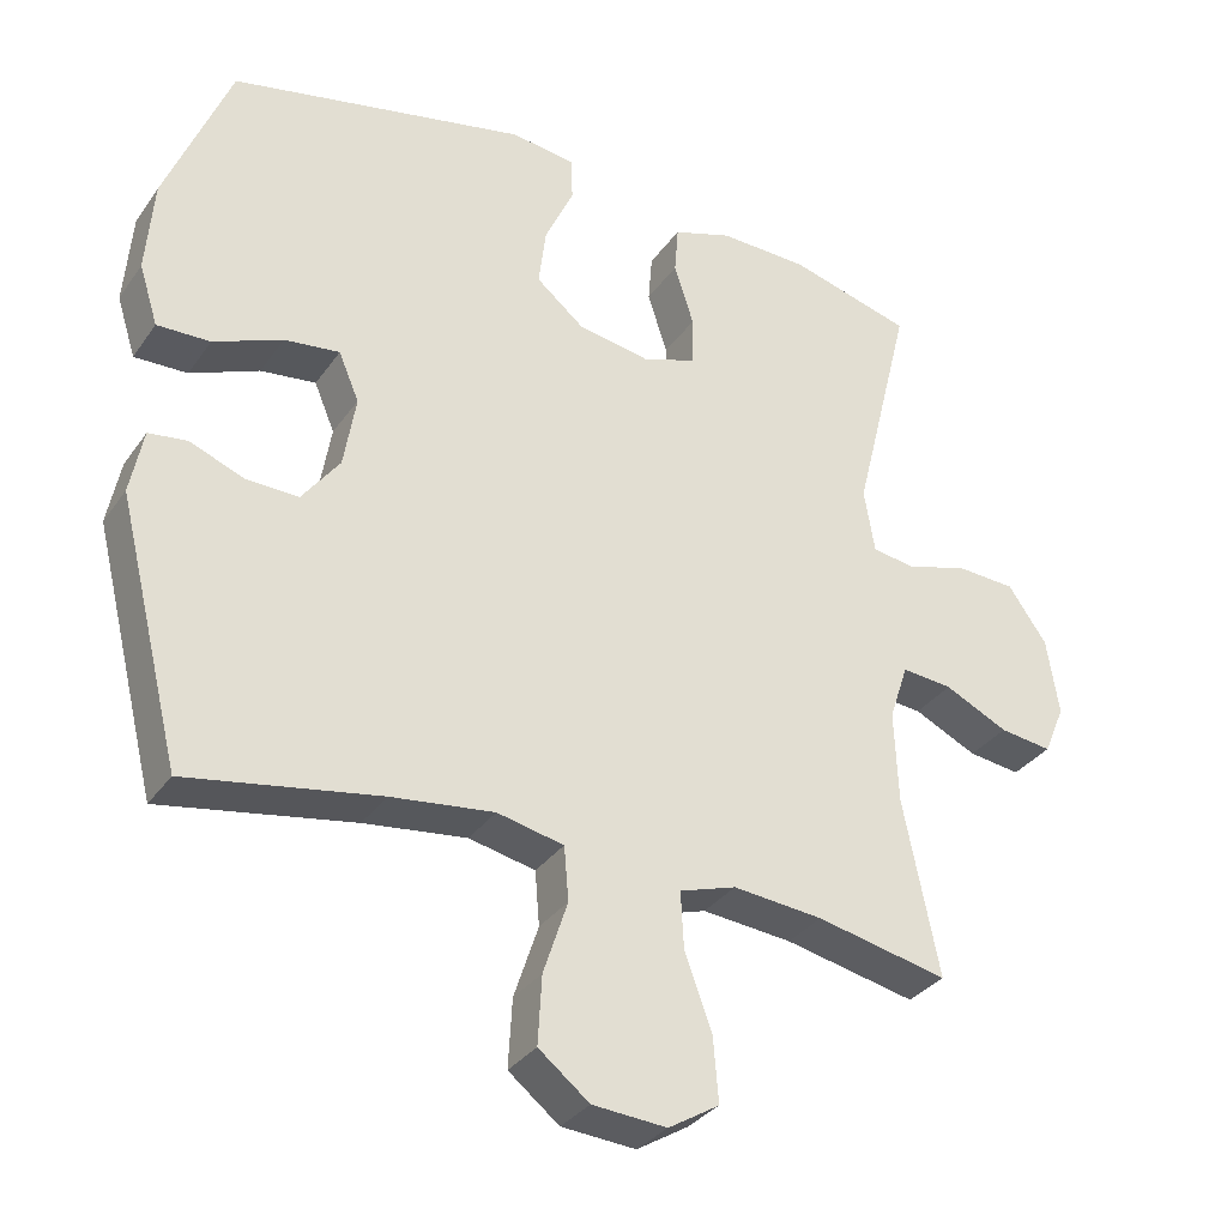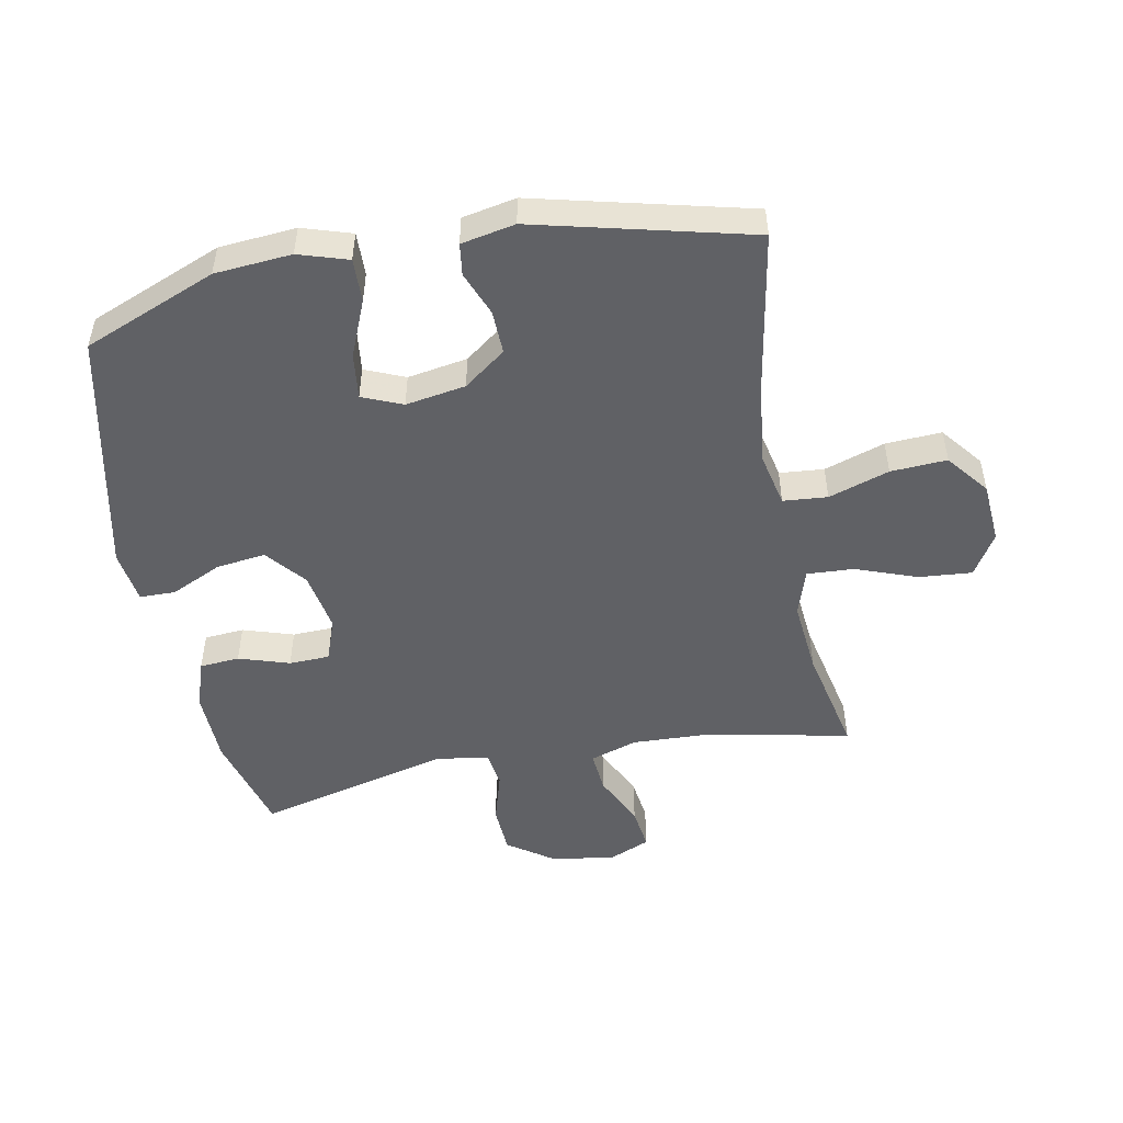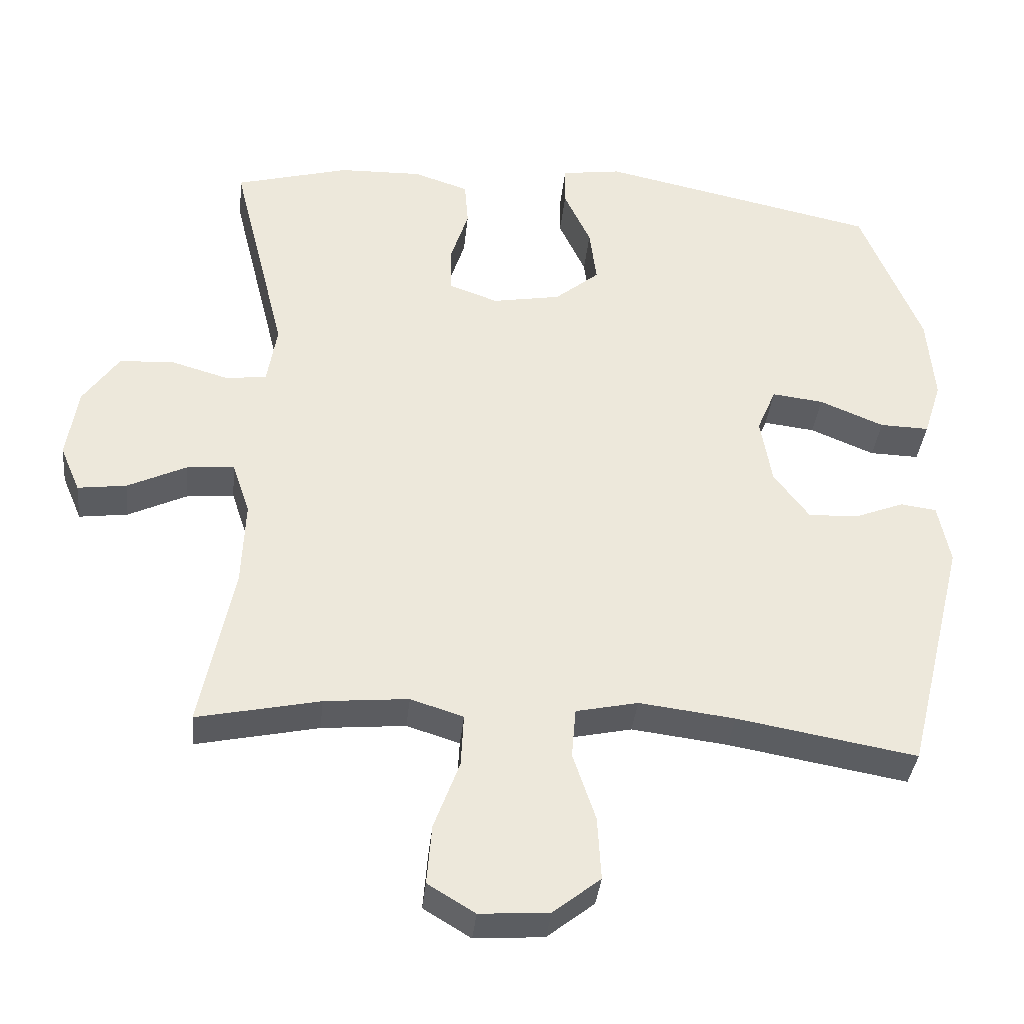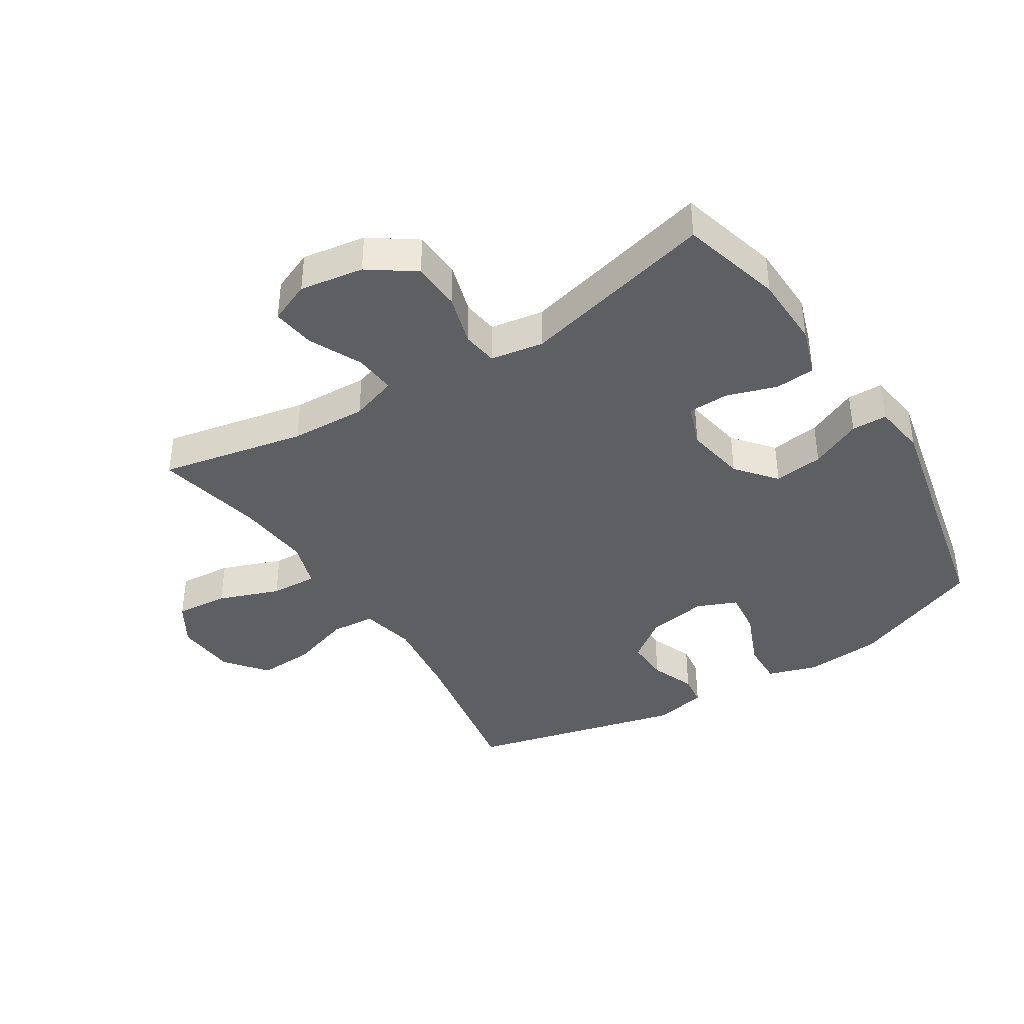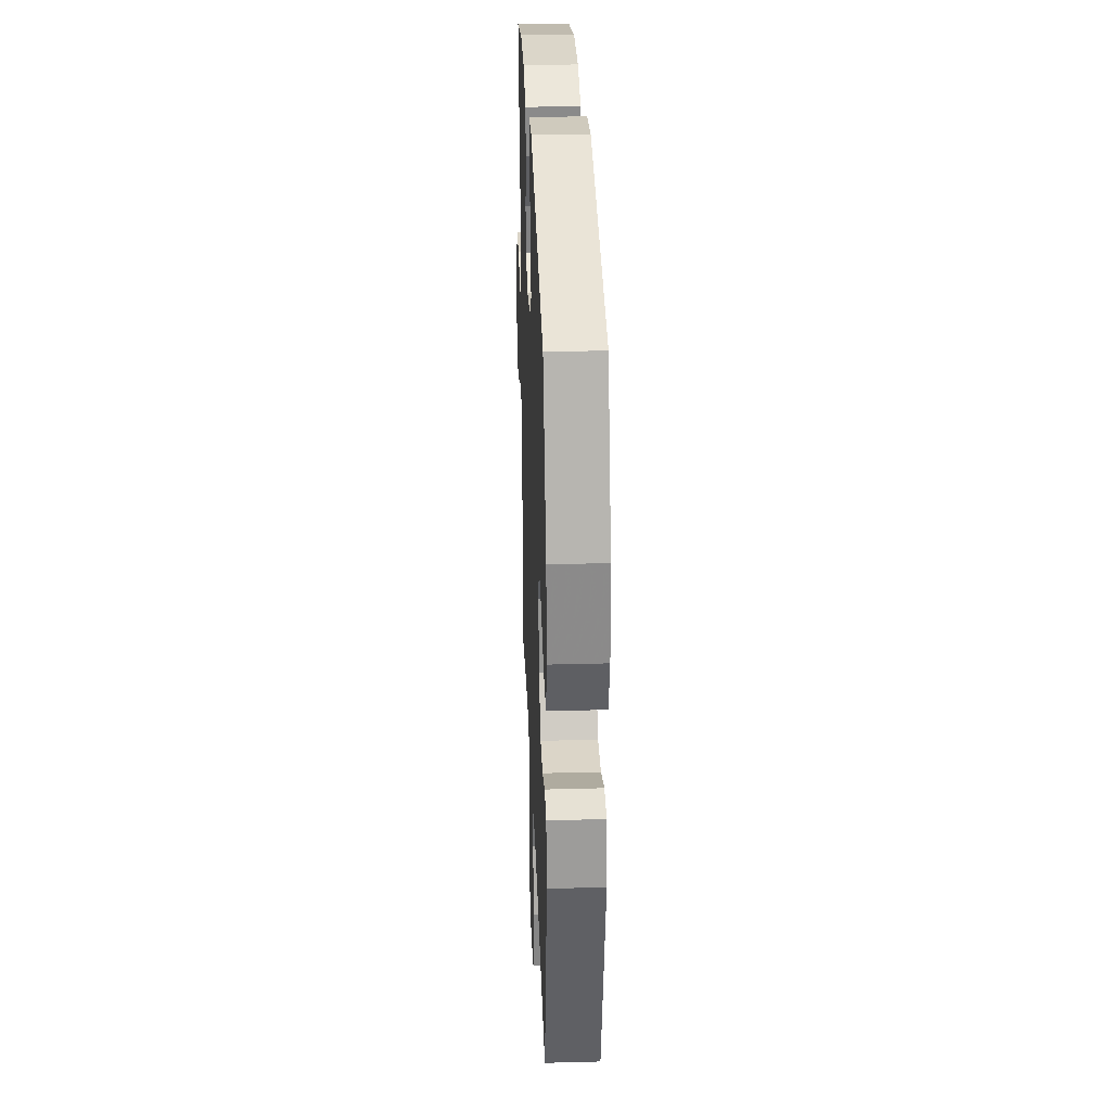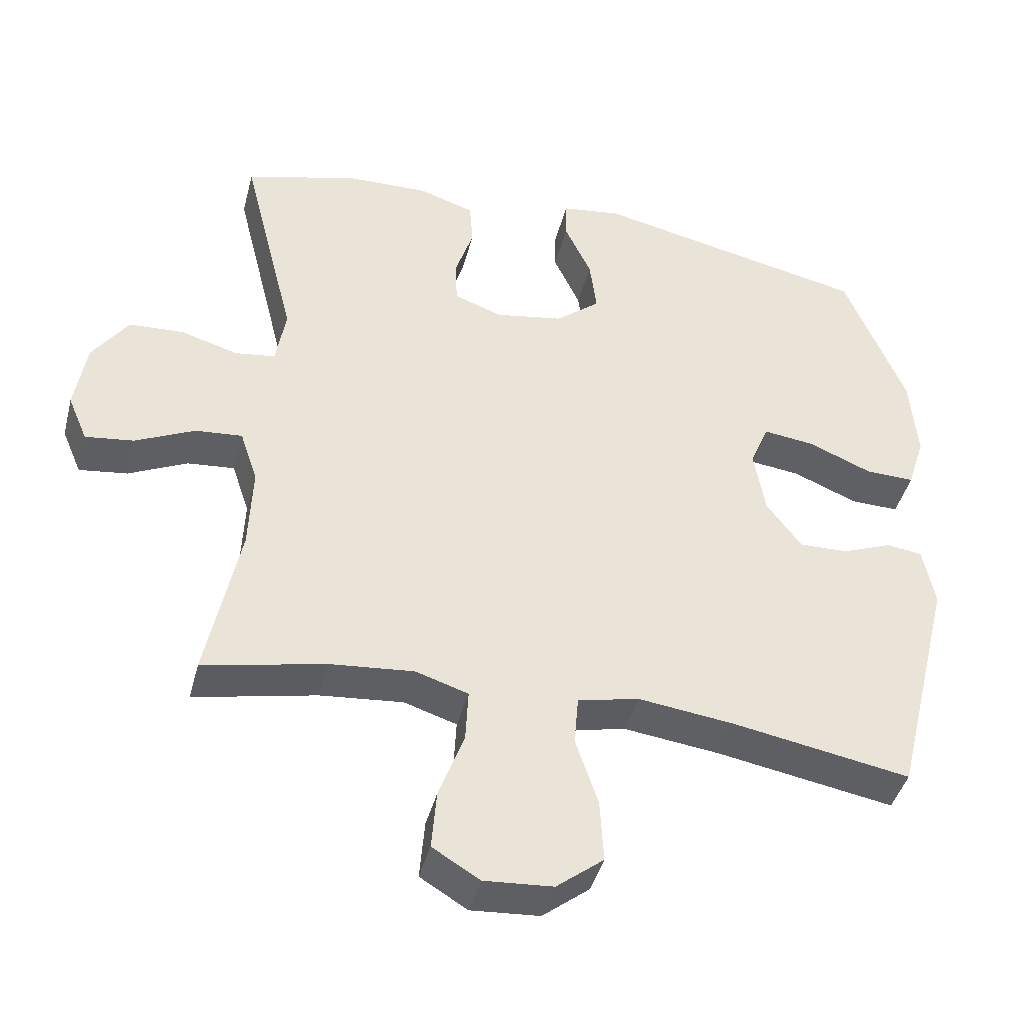
<metadata>
{"format":"obj","ext":"obj","renderer":"f3d","projection":"perspective","resolution":1024,"background":"white","views":[{"elev":-32.8,"azim":150.5,"up":"+Z"},{"elev":-49.9,"azim":100.9,"up":"+Y"},{"elev":-36.7,"azim":-5.8,"up":"+Z"},{"elev":-39.6,"azim":-57.7,"up":"+Y"},{"elev":31.2,"azim":87.8,"up":"+Z"},{"elev":-42.5,"azim":-14.3,"up":"+Z"}]}
</metadata>
<code>
v 0.5 0.07 -0.5
v 0.246 0.07 -0.455
v 0.11 0.07 -0.438
v 0.022 0.07 -0.457
v 0.016 0.07 -0.528
v 0.048 0.07 -0.625
v 0.053 0.07 -0.715
v -0.014 0.07 -0.768
v -0.112 0.07 -0.775
v -0.179 0.07 -0.734
v -0.172 0.07 -0.649
v -0.136 0.07 -0.551
v -0.132 0.07 -0.476
v -0.207 0.07 -0.452
v -0.326 0.07 -0.463
v -0.5 0.07 -0.5
v -0.453 0.07 -0.267
v -0.448 0.07 -0.145
v -0.473 0.07 -0.07
v -0.54 0.07 -0.076
v -0.624 0.07 -0.116
v -0.693 0.07 -0.125
v -0.721 0.07 -0.059
v -0.705 0.07 0.043
v -0.654 0.07 0.116
v -0.576 0.07 0.12
v -0.494 0.07 0.096
v -0.437 0.07 0.104
v -0.423 0.07 0.189
v -0.5 0.07 0.5
v -0.338 0.07 0.544
v -0.22 0.07 0.547
v -0.142 0.07 0.521
v -0.137 0.07 0.457
v -0.163 0.07 0.376
v -0.161 0.07 0.311
v -0.092 0.07 0.286
v 0.005 0.07 0.303
v 0.068 0.07 0.355
v 0.058 0.07 0.434
v 0.02 0.07 0.516
v 0.021 0.07 0.573
v 0.106 0.07 0.585
v 0.5 0.07 0.5
v 0.586 0.07 0.287
v 0.596 0.07 0.164
v 0.571 0.07 0.085
v 0.501 0.07 0.087
v 0.41 0.07 0.125
v 0.337 0.07 0.134
v 0.31 0.07 0.07
v 0.326 0.07 -0.026
v 0.376 0.07 -0.093
v 0.446 0.07 -0.091
v 0.517 0.07 -0.063
v 0.568 0.07 -0.07
v 0.585 0.07 -0.156
v 0.5 0 -0.5
v 0.246 0 -0.455
v 0.11 0 -0.438
v 0.022 0 -0.457
v 0.016 0 -0.528
v 0.048 0 -0.625
v 0.053 0 -0.715
v -0.014 0 -0.768
v -0.112 0 -0.775
v -0.179 0 -0.734
v -0.172 0 -0.649
v -0.136 0 -0.551
v -0.132 0 -0.476
v -0.207 0 -0.452
v -0.326 0 -0.463
v -0.5 0 -0.5
v -0.453 0 -0.267
v -0.448 0 -0.145
v -0.473 0 -0.07
v -0.54 0 -0.076
v -0.624 0 -0.116
v -0.693 0 -0.125
v -0.721 0 -0.059
v -0.705 0 0.043
v -0.654 0 0.116
v -0.576 0 0.12
v -0.494 0 0.096
v -0.437 0 0.104
v -0.423 0 0.189
v -0.5 0 0.5
v -0.338 0 0.544
v -0.22 0 0.547
v -0.142 0 0.521
v -0.137 0 0.457
v -0.163 0 0.376
v -0.161 0 0.311
v -0.092 0 0.286
v 0.005 0 0.303
v 0.068 0 0.355
v 0.058 0 0.434
v 0.02 0 0.516
v 0.021 0 0.573
v 0.106 0 0.585
v 0.5 0 0.5
v 0.586 0 0.287
v 0.596 0 0.164
v 0.571 0 0.085
v 0.501 0 0.087
v 0.41 0 0.125
v 0.337 0 0.134
v 0.31 0 0.07
v 0.326 0 -0.026
v 0.376 0 -0.093
v 0.446 0 -0.091
v 0.517 0 -0.063
v 0.568 0 -0.07
v 0.585 0 -0.156
f 54 55 56 57
f 53 54 57 1
f 52 53 1 2
f 51 52 2 3
f 46 47 48 49
f 46 49 50
f 45 46 50
f 44 45 50
f 43 44 50
f 40 41 42 43
f 39 40 43 50
f 38 39 50 51
f 32 33 34 35
f 32 35 36
f 29 30 31 32
f 28 29 32 36
f 24 25 26 27
f 24 27 28
f 23 24 28
f 20 21 22 23
f 19 20 23 28
f 18 19 28 36
f 15 16 17
f 14 15 17 18
f 13 14 18 36
f 9 10 11 12
f 9 12 13
f 5 6 7 8
f 4 5 8 9
f 38 51 3 4
f 37 38 4 9
f 9 13 36 37
f 114 113 112 111
f 58 114 111 110
f 59 58 110 109
f 60 59 109 108
f 106 105 104 103
f 107 106 103
f 107 103 102
f 107 102 101
f 107 101 100
f 100 99 98 97
f 107 100 97 96
f 108 107 96 95
f 92 91 90 89
f 93 92 89
f 89 88 87 86
f 93 89 86 85
f 84 83 82 81
f 85 84 81
f 85 81 80
f 80 79 78 77
f 85 80 77 76
f 93 85 76 75
f 74 73 72
f 75 74 72 71
f 93 75 71 70
f 69 68 67 66
f 70 69 66
f 65 64 63 62
f 66 65 62 61
f 61 60 108 95
f 66 61 95 94
f 94 93 70 66
f 1 58 59 2
f 2 59 60 3
f 3 60 61 4
f 4 61 62 5
f 5 62 63 6
f 6 63 64 7
f 7 64 65 8
f 8 65 66 9
f 9 66 67 10
f 10 67 68 11
f 11 68 69 12
f 12 69 70 13
f 13 70 71 14
f 14 71 72 15
f 15 72 73 16
f 16 73 74 17
f 17 74 75 18
f 18 75 76 19
f 19 76 77 20
f 20 77 78 21
f 21 78 79 22
f 22 79 80 23
f 23 80 81 24
f 24 81 82 25
f 25 82 83 26
f 26 83 84 27
f 27 84 85 28
f 28 85 86 29
f 29 86 87 30
f 30 87 88 31
f 31 88 89 32
f 32 89 90 33
f 33 90 91 34
f 34 91 92 35
f 35 92 93 36
f 36 93 94 37
f 37 94 95 38
f 38 95 96 39
f 39 96 97 40
f 40 97 98 41
f 41 98 99 42
f 42 99 100 43
f 43 100 101 44
f 44 101 102 45
f 45 102 103 46
f 46 103 104 47
f 47 104 105 48
f 48 105 106 49
f 49 106 107 50
f 50 107 108 51
f 51 108 109 52
f 52 109 110 53
f 53 110 111 54
f 54 111 112 55
f 55 112 113 56
f 56 113 114 57
f 57 114 58 1

</code>
